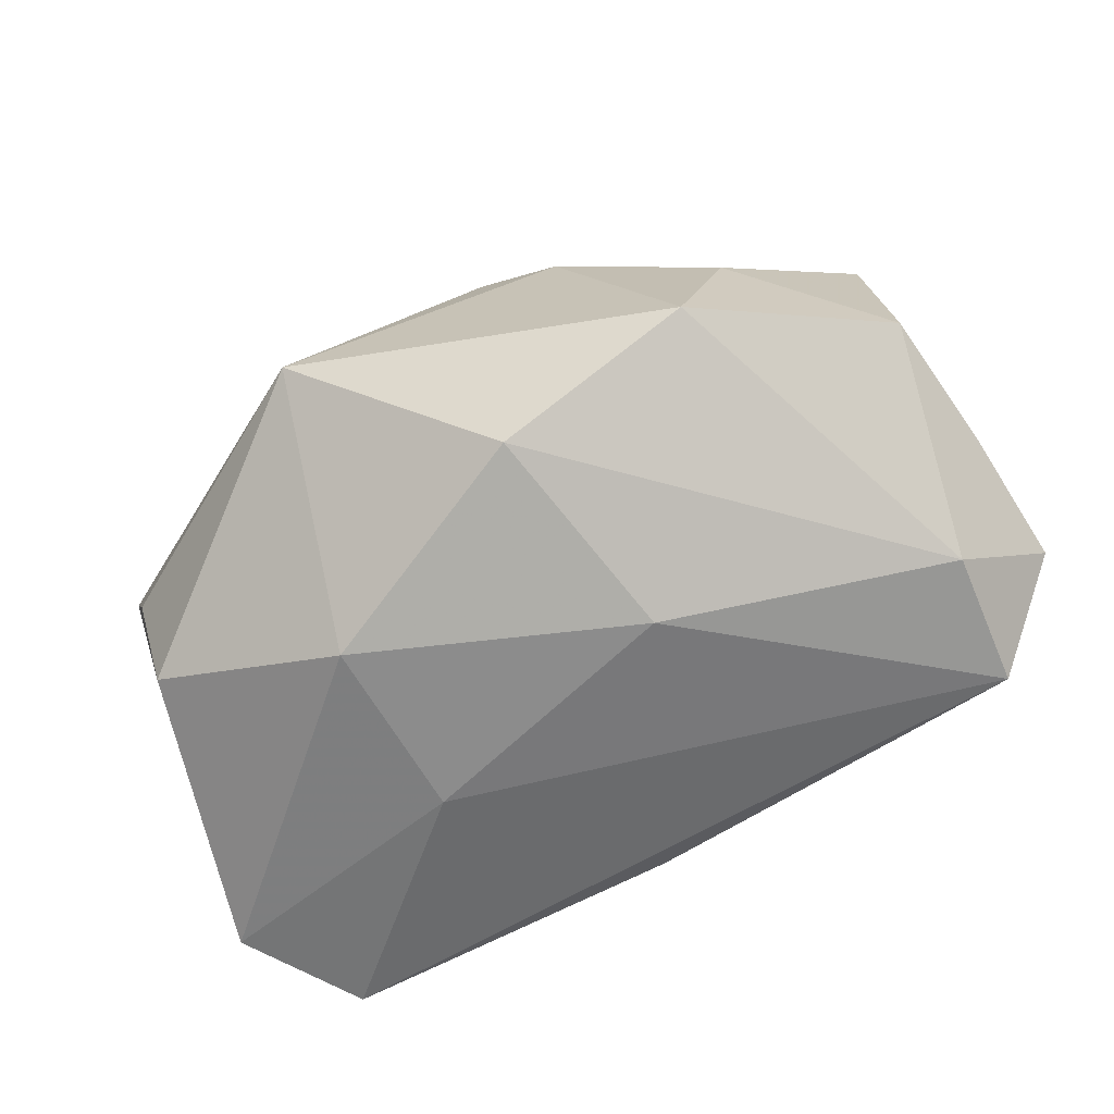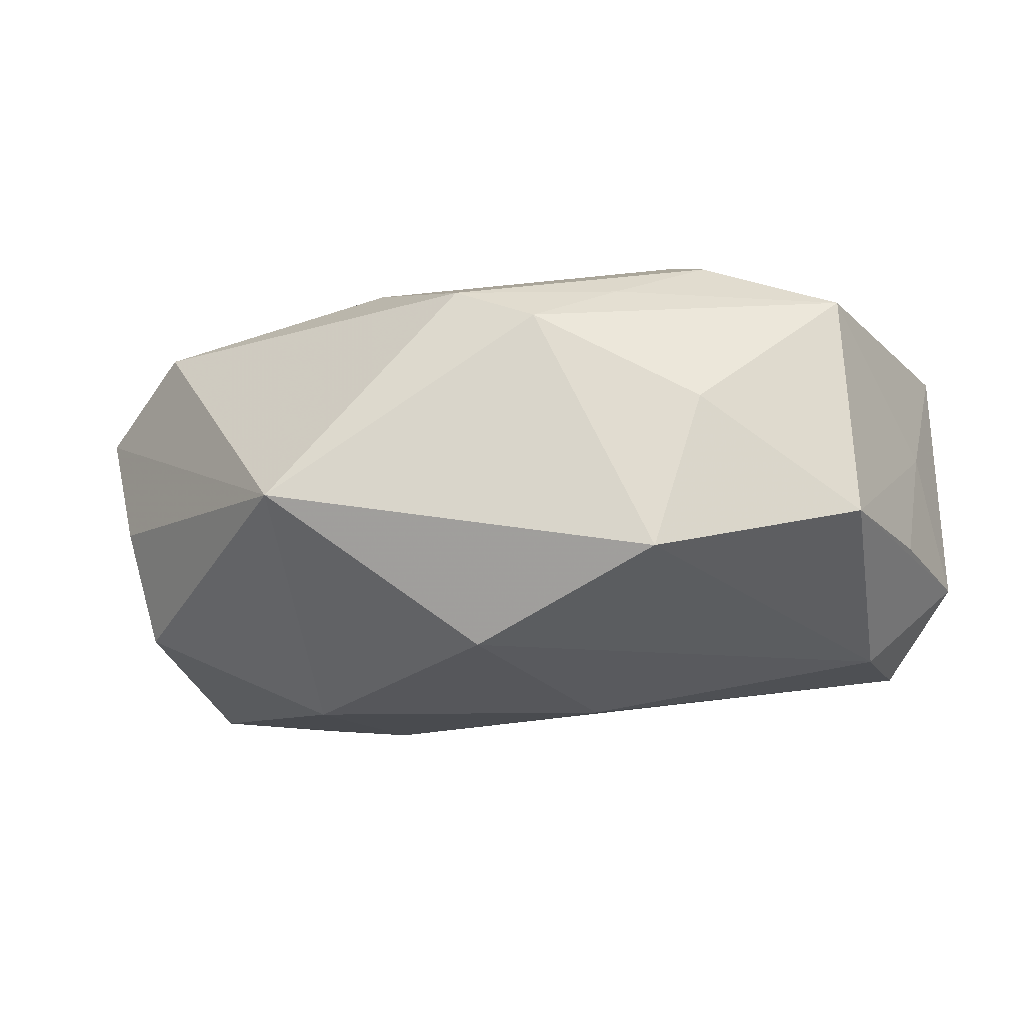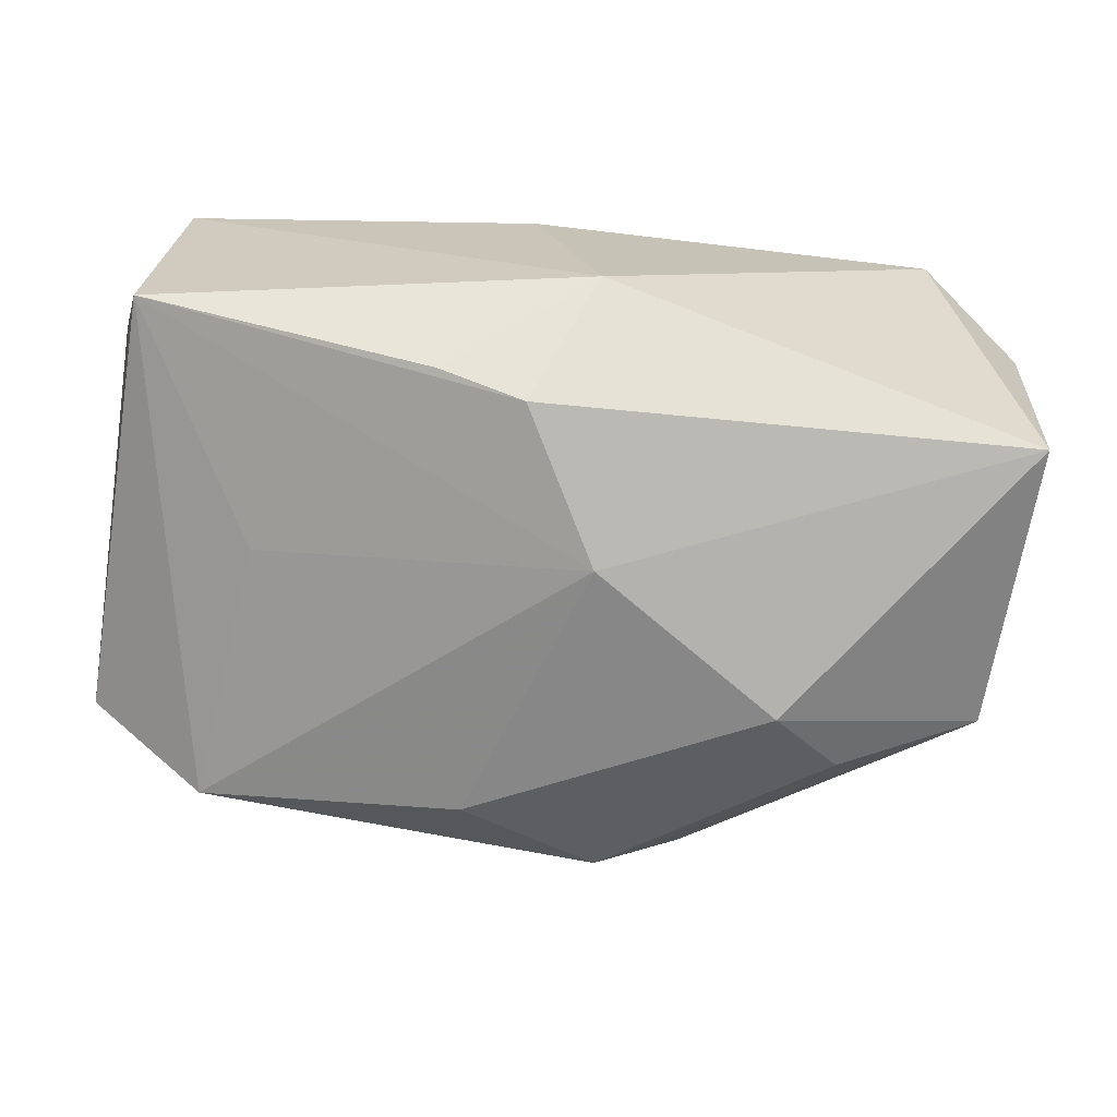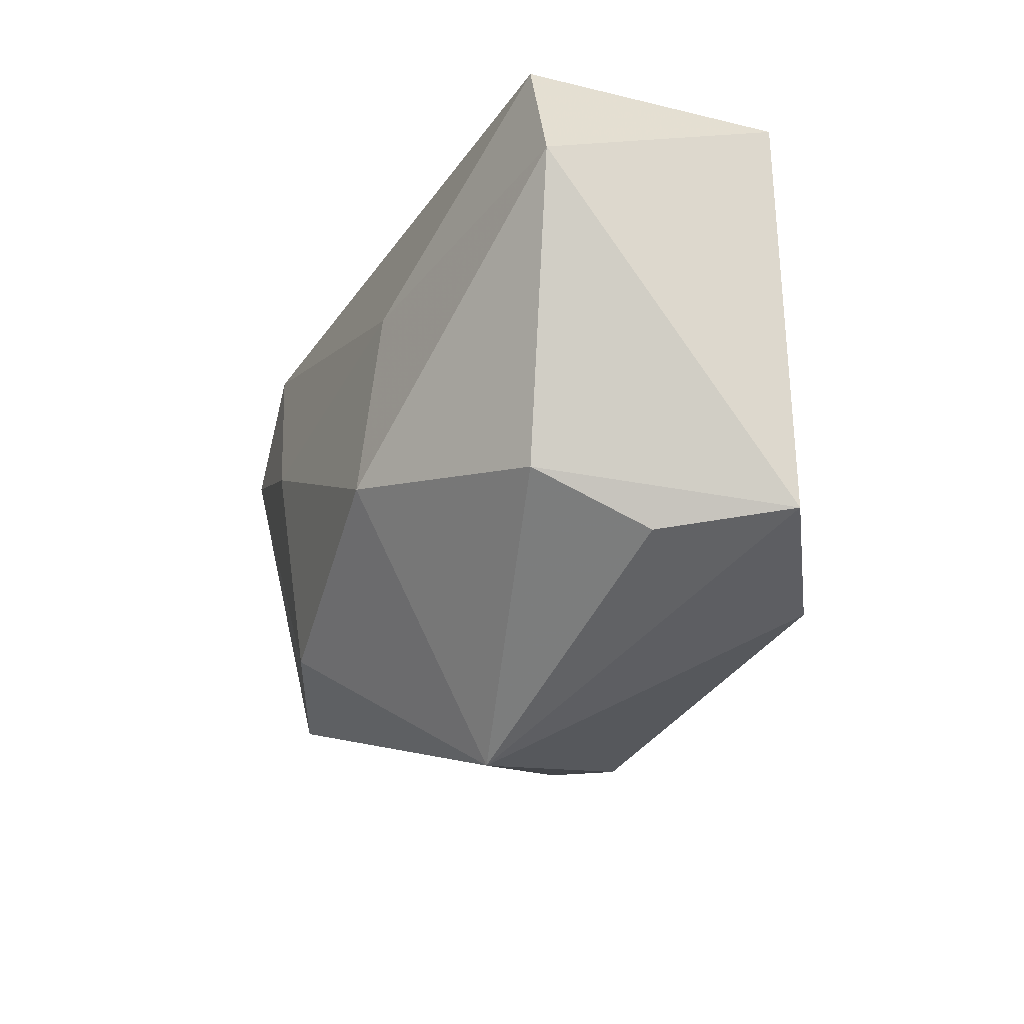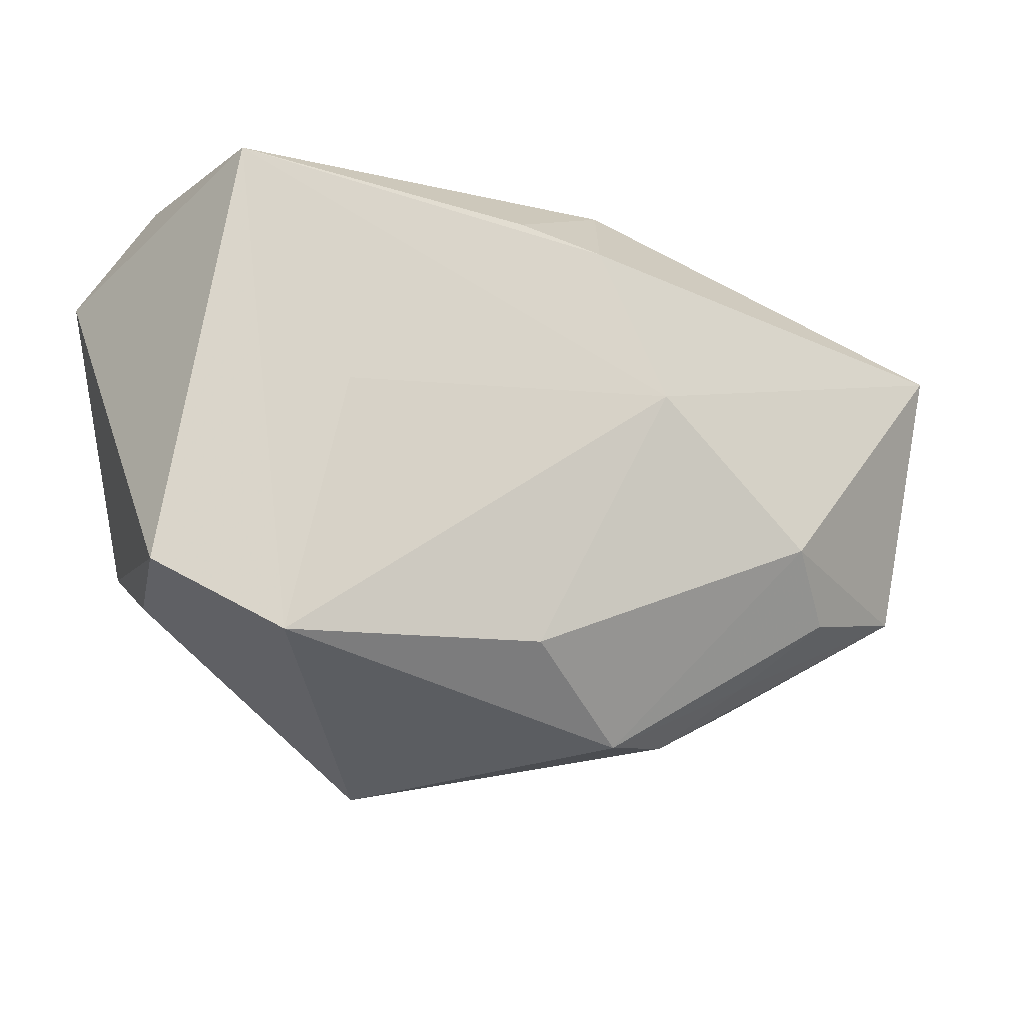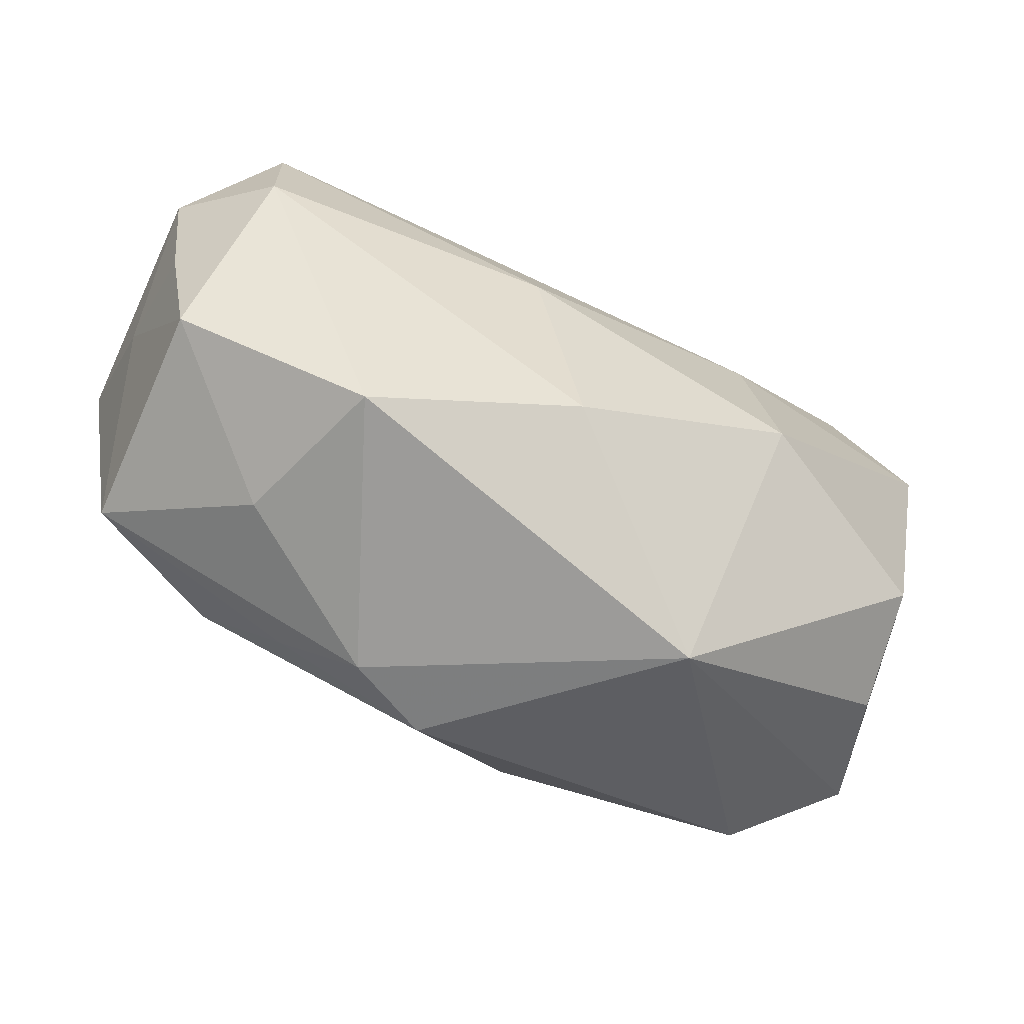
<metadata>
{"format":"obj","ext":"obj","renderer":"f3d","projection":"perspective","resolution":1024,"background":"white","views":[{"elev":-73.4,"azim":25.6,"up":"+Z"},{"elev":-23.2,"azim":20.9,"up":"+Z"},{"elev":20.5,"azim":2.6,"up":"+Y"},{"elev":-18.0,"azim":-111.3,"up":"+Y"},{"elev":-13.5,"azim":-30.4,"up":"+Y"},{"elev":-61.4,"azim":154.1,"up":"+Y"}]}
</metadata>
<code>
v 0.03466 0.008246 -0.01679
v 0.04127 0.005235 0.002678
v 0.02525 -0.01471 0.01744
v 0.04208 0.0139 -0.008302
v -0.008373 0.02012 0.01753
v 0.0262 -0.02105 0.0006265
v -0.03541 -0.01121 -0.01227
v -0.01714 -0.008571 -0.02139
v 0.01837 -0.02098 0.01307
v -0.03038 -0.01967 0.01516
v 0.004612 0.004331 0.02182
v 0.02176 -0.02205 -0.01397
v 0.0418 0.01297 0.01479
v 0.04059 0.001423 -0.008187
v 0.004807 0.0259 0.009555
v -0.02474 0.003337 0.01533
v -0.01278 -0.03125 -0.007471
v -0.04047 -0.01365 0.009593
v -0.01581 0.008379 -0.01885
v -0.03347 0.0259 -0.01139
v 0.01982 -0.008641 0.02182
v -0.00102 0.01795 0.01941
v -0.0341 0.02439 0.01167
v 0.03416 0.02106 -0.01468
v 0.01196 -0.02651 0.008994
v -0.04065 0.01503 -0.01284
v 0.004426 -0.02728 0.01241
v 0.03782 -0.01268 0.01229
v -0.006992 -0.01921 0.01841
v 0.008471 0.0004348 -0.0214
v 0.03842 -0.01146 -0.008892
v 0.003632 -0.01919 -0.02016
v -0.03659 -0.01575 -0.002017
v -0.00181 0.0259 -0.01047
f 10 18 17
f 7 18 26
f 26 8 7
f 7 8 17
f 32 8 30
f 30 1 32
f 32 1 12
f 17 8 32
f 32 12 17
f 30 8 19
f 19 8 26
f 15 34 20
f 20 19 26
f 16 10 11
f 17 18 33
f 33 7 17
f 18 7 33
f 12 1 31
f 28 6 31
f 31 6 12
f 28 31 2
f 24 34 15
f 24 20 34
f 24 1 30
f 19 20 24
f 30 19 24
f 27 10 17
f 14 2 31
f 11 22 23
f 23 16 11
f 18 10 23
f 10 16 23
f 26 18 23
f 15 20 23
f 23 20 26
f 10 27 29
f 29 27 21
f 11 10 29
f 29 21 11
f 25 27 17
f 17 12 25
f 12 6 25
f 25 6 28
f 28 21 3
f 21 27 3
f 28 2 13
f 13 24 15
f 13 21 28
f 15 22 13
f 13 22 11
f 11 21 13
f 5 22 15
f 15 23 5
f 5 23 22
f 27 25 9
f 9 3 27
f 9 25 28
f 28 3 9
f 2 14 4
f 4 13 2
f 24 13 4
f 1 24 4
f 4 31 1
f 4 14 31

</code>
